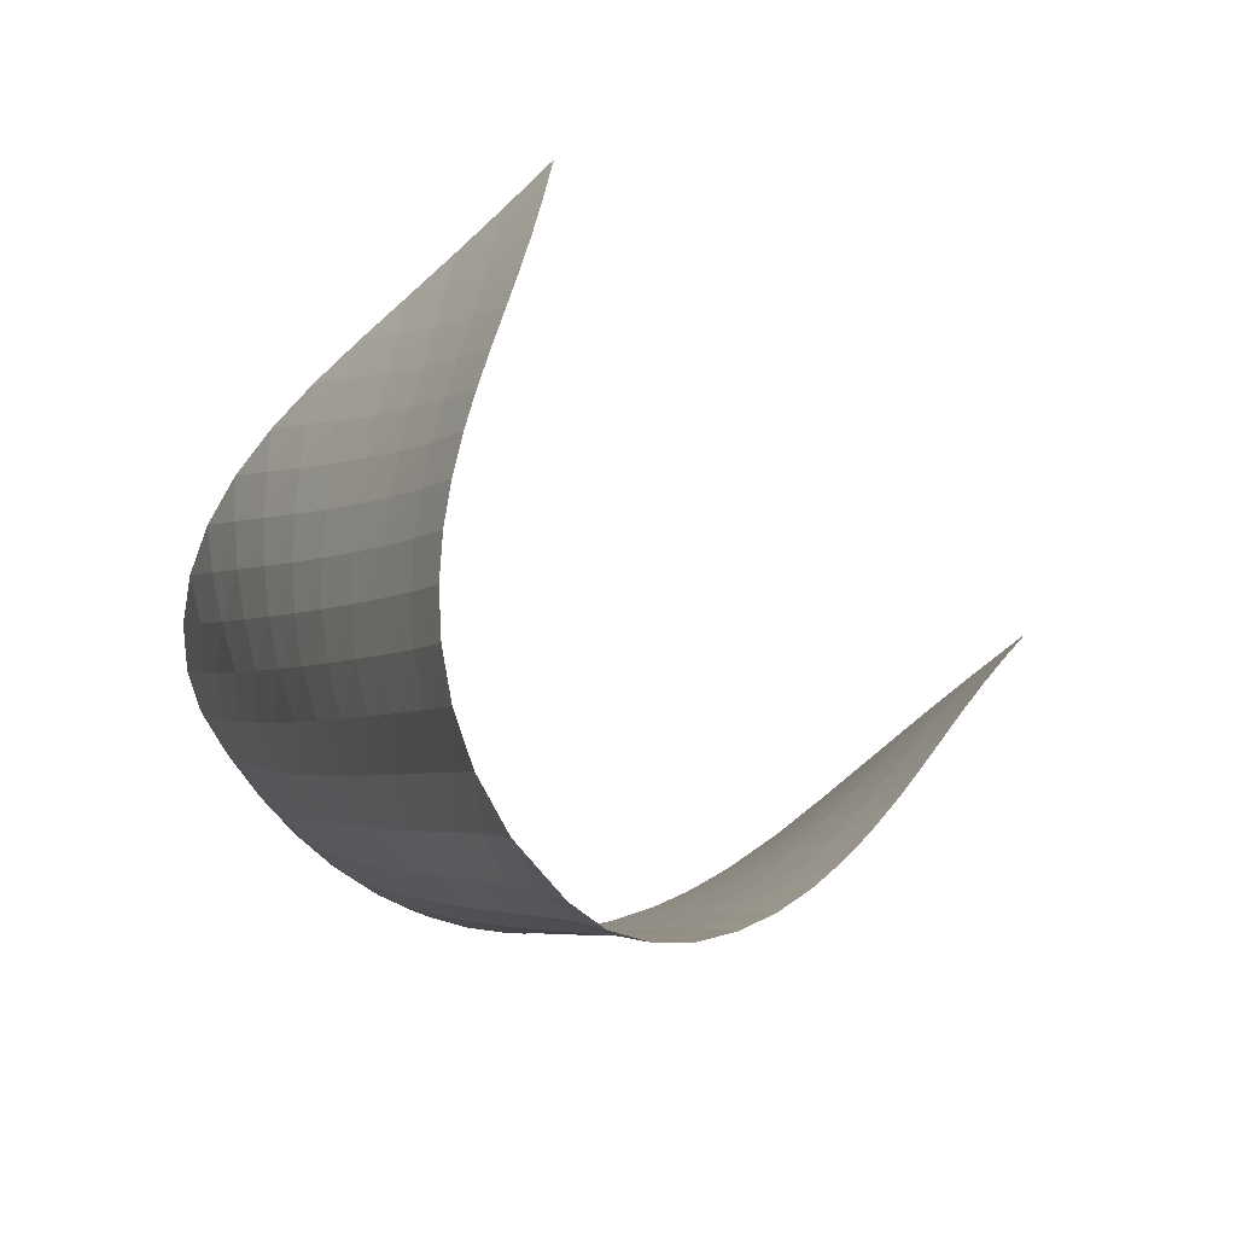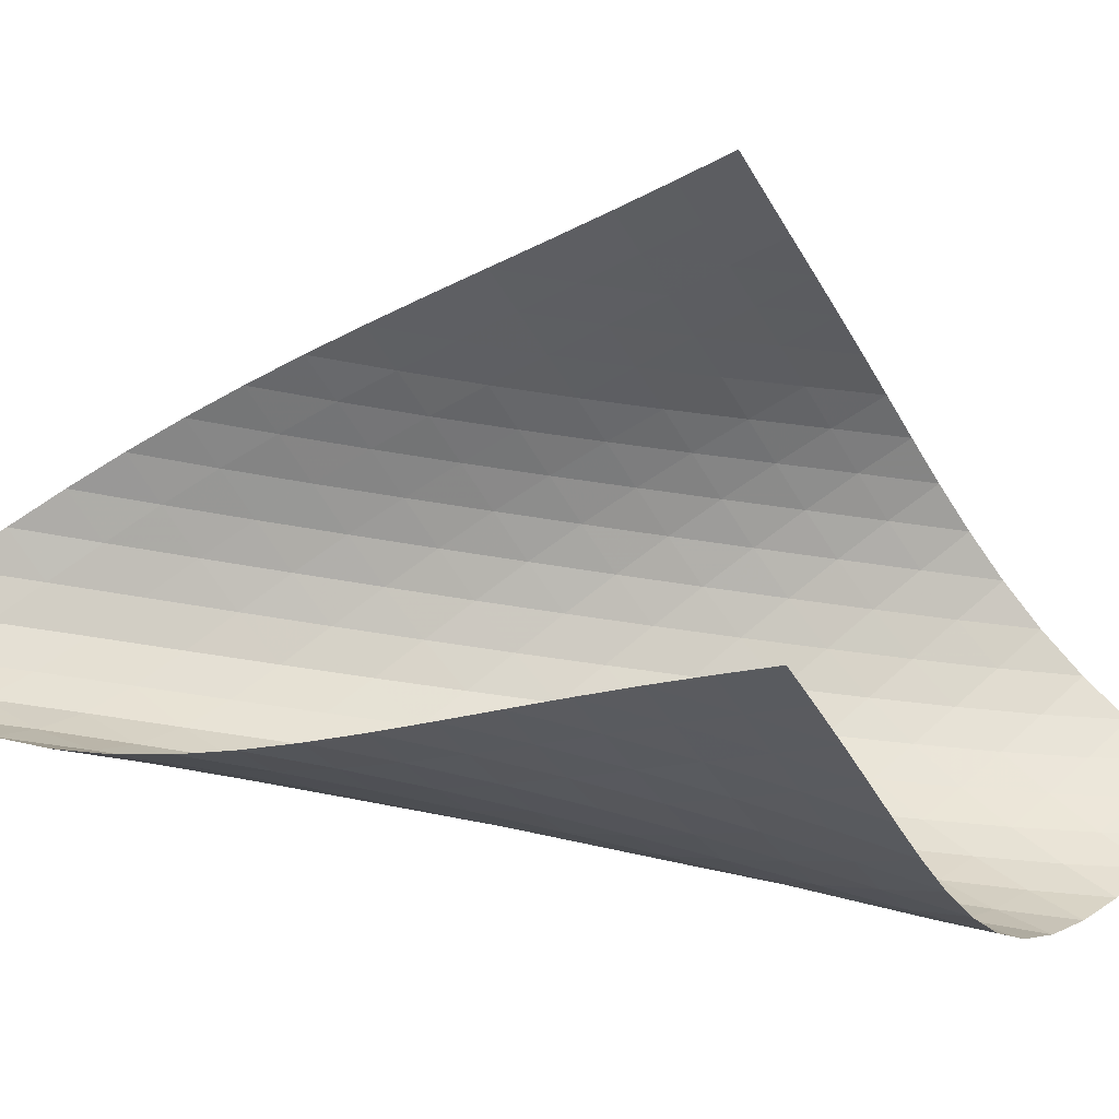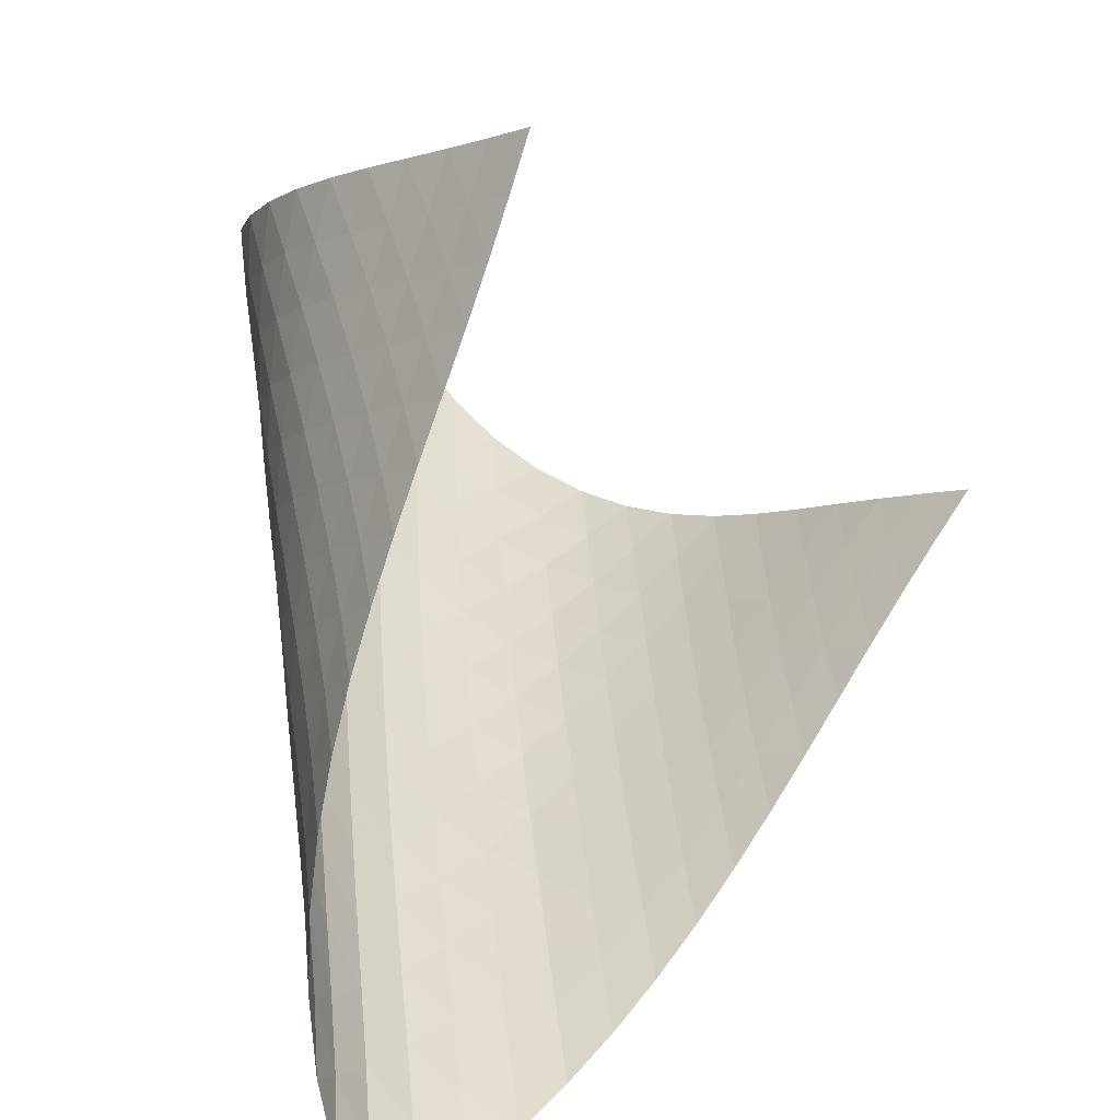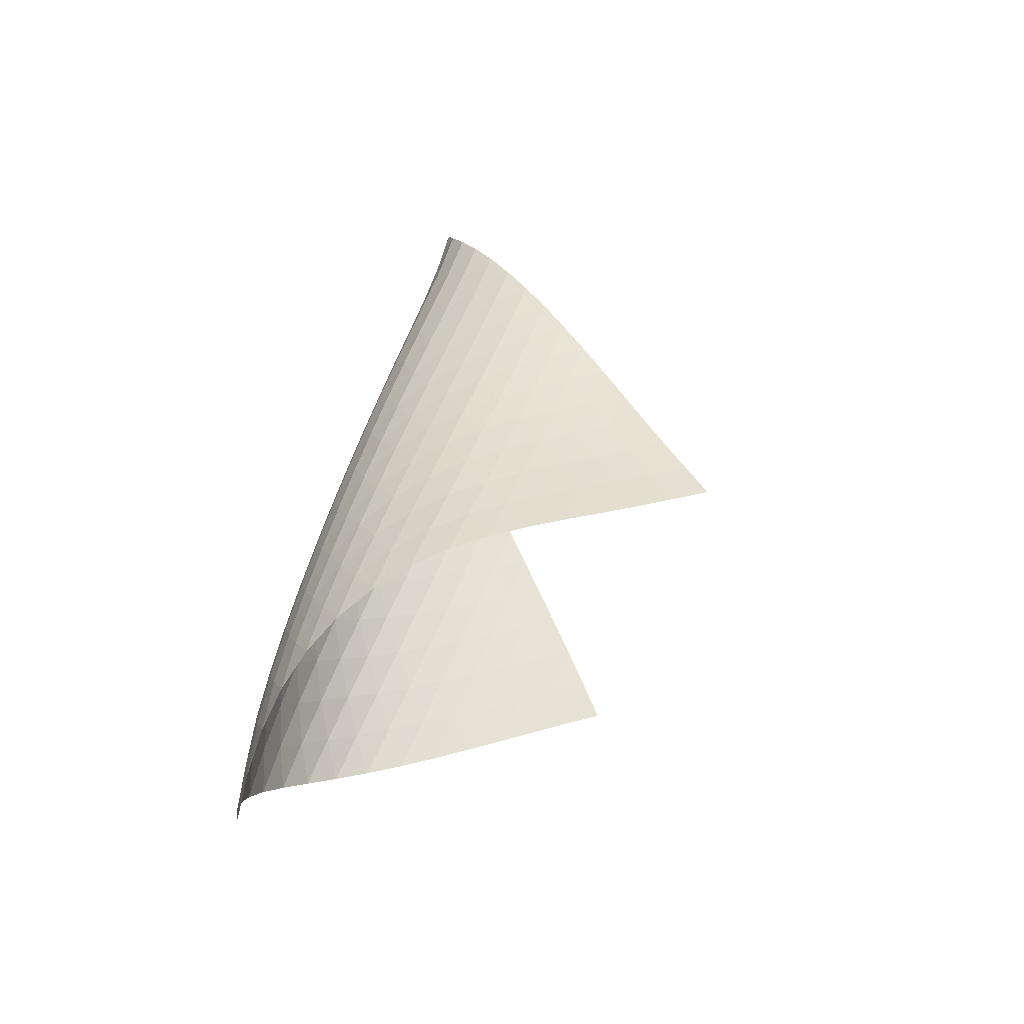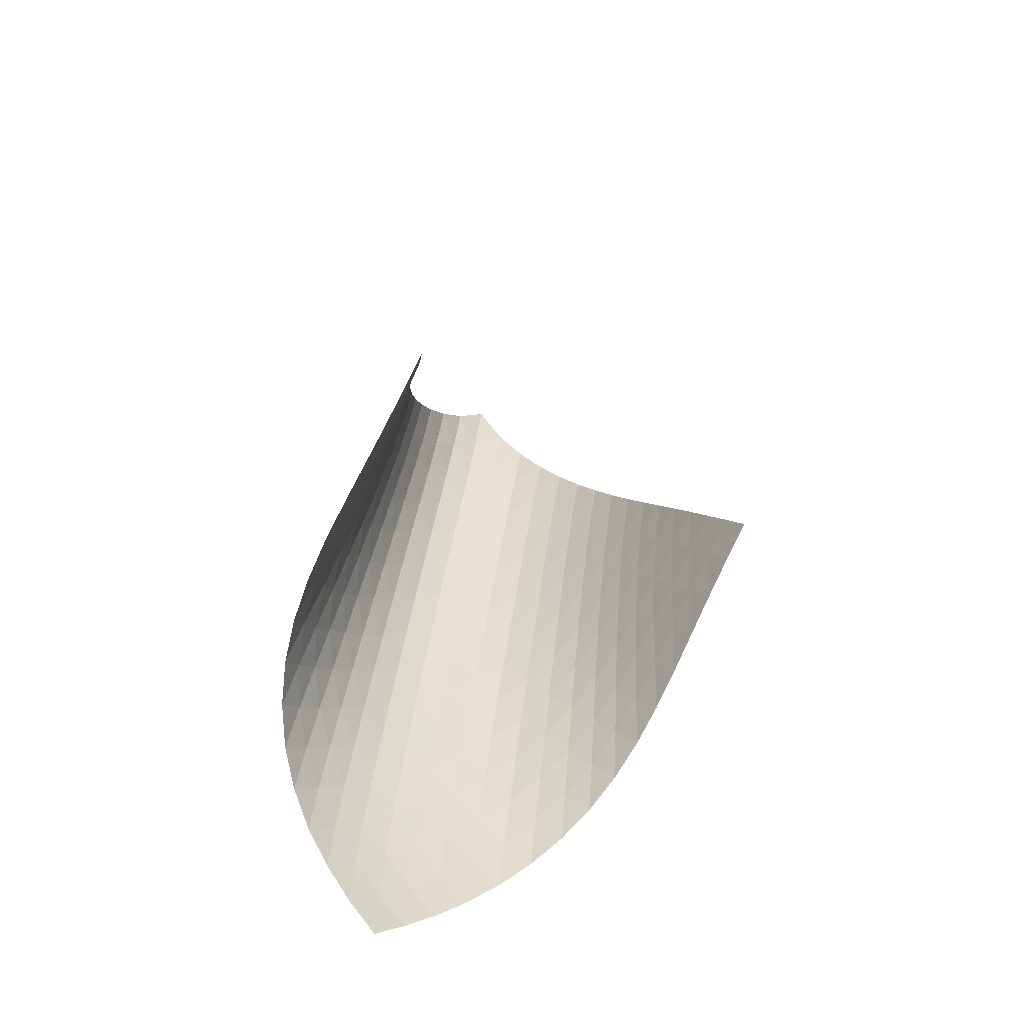
<metadata>
{"format":"obj","ext":"obj","renderer":"f3d","projection":"perspective","resolution":1024,"background":"white","views":[{"elev":8.3,"azim":175.5,"up":"+Z"},{"elev":7.1,"azim":-93.0,"up":"+Z"},{"elev":47.2,"azim":-174.5,"up":"+Z"},{"elev":-43.2,"azim":-150.0,"up":"+Y"},{"elev":-64.7,"azim":-74.8,"up":"+Y"}]}
</metadata>
<code>
v -6.498 -0.05193 6.498
v -7.117 -11.55 12.67
v -12.67 -11.55 7.117
v -3.889 -18.58 3.889
v -12.29 -10.78 6.955
v -11.92 -10.02 6.783
v -11.56 -9.252 6.599
v -11.19 -8.482 6.406
v -10.83 -7.711 6.212
v -10.46 -6.942 6.023
v -10.08 -6.174 5.847
v -9.685 -5.408 5.696
v -9.266 -4.645 5.578
v -8.824 -3.884 5.508
v -8.36 -3.127 5.501
v -7.878 -2.374 5.574
v -7.388 -1.626 5.749
v -6.912 -0.8703 6.047
v -6.047 -0.8703 6.912
v -5.749 -1.626 7.388
v -5.574 -2.374 7.878
v -5.501 -3.127 8.36
v -5.508 -3.884 8.824
v -5.578 -4.645 9.266
v -5.696 -5.408 9.685
v -5.847 -6.174 10.08
v -6.023 -6.942 10.46
v -6.212 -7.711 10.83
v -6.406 -8.482 11.19
v -6.599 -9.252 11.56
v -6.783 -10.02 11.92
v -6.955 -10.78 12.29
v -6.576 -11.94 12.12
v -6.025 -12.33 11.58
v -5.465 -12.72 11.04
v -4.902 -13.1 10.5
v -4.353 -13.49 9.954
v -3.839 -13.88 9.377
v -3.388 -14.29 8.762
v -3.031 -14.73 8.105
v -2.791 -15.19 7.418
v -2.684 -15.68 6.724
v -2.712 -16.21 6.049
v -2.866 -16.78 5.418
v -3.129 -17.36 4.848
v -3.478 -17.97 4.341
v -4.341 -17.97 3.478
v -4.848 -17.36 3.129
v -5.418 -16.78 2.866
v -6.049 -16.21 2.712
v -6.724 -15.68 2.684
v -7.418 -15.19 2.791
v -8.105 -14.73 3.031
v -8.762 -14.29 3.388
v -9.377 -13.88 3.839
v -9.954 -13.49 4.353
v -10.5 -13.1 4.902
v -11.04 -12.72 5.465
v -11.58 -12.33 6.025
v -12.12 -11.94 6.576
v -6.307 -1.473 6.307
v -6.701 -2.152 5.85
v -7.16 -2.859 5.537
v -7.641 -3.586 5.349
v -8.12 -4.326 5.264
v -8.584 -5.074 5.26
v -9.028 -5.829 5.319
v -9.451 -6.588 5.423
v -9.855 -7.35 5.562
v -10.24 -8.114 5.723
v -10.62 -8.88 5.896
v -10.99 -9.647 6.074
v -11.36 -10.41 6.248
v -11.74 -11.18 6.415
v -5.85 -2.152 6.701
v -6.094 -2.743 6.094
v -6.472 -3.39 5.622
v -6.925 -4.076 5.295
v -7.405 -4.789 5.096
v -7.886 -5.519 5
v -8.353 -6.26 4.986
v -8.802 -7.008 5.032
v -9.231 -7.762 5.124
v -9.641 -8.52 5.249
v -10.04 -9.281 5.396
v -10.42 -10.04 5.553
v -10.81 -10.81 5.712
v -11.19 -11.57 5.869
v -5.537 -2.859 7.16
v -5.622 -3.39 6.472
v -5.866 -3.975 5.866
v -6.241 -4.611 5.389
v -6.691 -5.285 5.05
v -7.172 -5.987 4.836
v -7.657 -6.707 4.725
v -8.13 -7.441 4.694
v -8.587 -8.183 4.726
v -9.024 -8.931 4.802
v -9.444 -9.684 4.911
v -9.852 -10.44 5.039
v -10.25 -11.2 5.177
v -10.65 -11.96 5.319
v -5.349 -3.586 7.641
v -5.295 -4.076 6.925
v -5.389 -4.611 6.241
v -5.64 -5.195 5.64
v -6.014 -5.824 5.159
v -6.462 -6.49 4.809
v -6.944 -7.183 4.578
v -7.433 -7.894 4.447
v -7.914 -8.619 4.396
v -8.38 -9.354 4.406
v -8.829 -10.1 4.462
v -9.262 -10.84 4.55
v -9.684 -11.59 4.656
v -10.1 -12.35 4.774
v -5.264 -4.326 8.12
v -5.096 -4.789 7.405
v -5.05 -5.285 6.691
v -5.159 -5.824 6.014
v -5.419 -6.409 5.419
v -5.793 -7.035 4.937
v -6.239 -7.694 4.575
v -6.721 -8.378 4.325
v -7.214 -9.08 4.171
v -7.703 -9.796 4.095
v -8.181 -10.52 4.08
v -8.643 -11.26 4.109
v -9.092 -12 4.17
v -9.53 -12.74 4.252
v -5.26 -5.074 8.584
v -5 -5.519 7.886
v -4.836 -5.987 7.172
v -4.809 -6.49 6.462
v -4.937 -7.035 5.793
v -5.205 -7.622 5.205
v -5.58 -8.246 4.722
v -6.024 -8.898 4.35
v -6.505 -9.574 4.08
v -7.001 -10.27 3.901
v -7.497 -10.97 3.796
v -7.986 -11.69 3.75
v -8.464 -12.41 3.747
v -8.928 -13.14 3.778
v -5.319 -5.829 9.028
v -4.986 -6.26 8.353
v -4.725 -6.707 7.657
v -4.578 -7.183 6.944
v -4.575 -7.694 6.239
v -4.722 -8.246 5.58
v -5 -8.834 5
v -5.376 -9.456 4.516
v -5.817 -10.1 4.133
v -6.296 -10.77 3.844
v -6.794 -11.45 3.639
v -7.297 -12.15 3.502
v -7.796 -12.85 3.42
v -8.286 -13.57 3.382
v -5.423 -6.588 9.451
v -5.032 -7.008 8.802
v -4.694 -7.441 8.13
v -4.447 -7.894 7.433
v -4.325 -8.378 6.721
v -4.35 -8.898 6.024
v -4.516 -9.456 5.376
v -4.803 -10.05 4.803
v -5.18 -10.67 4.319
v -5.619 -11.31 3.927
v -6.096 -11.97 3.619
v -6.594 -12.64 3.385
v -7.1 -13.32 3.214
v -7.607 -14.02 3.095
v -5.562 -7.35 9.855
v -5.124 -7.762 9.231
v -4.726 -8.183 8.587
v -4.396 -8.619 7.914
v -4.171 -9.08 7.214
v -4.08 -9.574 6.505
v -4.133 -10.1 5.817
v -4.319 -10.67 5.18
v -4.615 -11.26 4.615
v -4.994 -11.88 4.132
v -5.43 -12.51 3.73
v -5.904 -13.17 3.403
v -6.4 -13.83 3.141
v -6.908 -14.5 2.936
v -5.723 -8.114 10.24
v -5.249 -8.52 9.641
v -4.802 -8.931 9.024
v -4.406 -9.354 8.38
v -4.095 -9.796 7.703
v -3.901 -10.27 7.001
v -3.844 -10.77 6.296
v -3.927 -11.31 5.619
v -4.132 -11.88 4.994
v -4.437 -12.47 4.437
v -4.818 -13.09 3.955
v -5.252 -13.72 3.544
v -5.722 -14.37 3.198
v -6.215 -15.02 2.91
v -5.896 -8.88 10.62
v -5.396 -9.281 10.04
v -4.911 -9.684 9.444
v -4.462 -10.1 8.829
v -4.08 -10.52 8.181
v -3.796 -10.97 7.497
v -3.639 -11.45 6.794
v -3.619 -11.97 6.096
v -3.73 -12.51 5.43
v -3.955 -13.09 4.818
v -4.27 -13.69 4.27
v -4.654 -14.3 3.79
v -5.087 -14.93 3.372
v -5.555 -15.57 3.012
v -6.074 -9.647 10.99
v -5.553 -10.04 10.42
v -5.039 -10.44 9.852
v -4.55 -10.84 9.262
v -4.109 -11.26 8.643
v -3.75 -11.69 7.986
v -3.502 -12.15 7.297
v -3.385 -12.64 6.594
v -3.403 -13.17 5.904
v -3.544 -13.72 5.252
v -3.79 -14.3 4.654
v -4.119 -14.9 4.119
v -4.51 -15.52 3.645
v -4.946 -16.14 3.228
v -6.248 -10.41 11.36
v -5.712 -10.81 10.81
v -5.177 -11.2 10.25
v -4.656 -11.59 9.684
v -4.17 -12 9.092
v -3.747 -12.41 8.464
v -3.42 -12.85 7.796
v -3.214 -13.32 7.1
v -3.141 -13.83 6.4
v -3.198 -14.37 5.722
v -3.372 -14.93 5.087
v -3.645 -15.52 4.51
v -3.995 -16.13 3.995
v -4.401 -16.74 3.537
v -6.415 -11.18 11.74
v -5.869 -11.57 11.19
v -5.319 -11.96 10.65
v -4.774 -12.35 10.1
v -4.252 -12.74 9.53
v -3.778 -13.14 8.928
v -3.382 -13.57 8.286
v -3.095 -14.02 7.607
v -2.936 -14.5 6.908
v -2.91 -15.02 6.215
v -3.012 -15.57 5.555
v -3.228 -16.14 4.946
v -3.537 -16.74 4.401
v -3.916 -17.35 3.916
f 256 46 4
f 256 4 47
f 5 74 60
f 5 60 3
f 74 88 59
f 74 59 60
f 88 102 58
f 88 58 59
f 102 116 57
f 102 57 58
f 116 130 56
f 116 56 57
f 130 144 55
f 130 55 56
f 144 158 54
f 144 54 55
f 158 172 53
f 158 53 54
f 172 186 52
f 172 52 53
f 186 200 51
f 186 51 52
f 200 214 50
f 200 50 51
f 214 228 49
f 214 49 50
f 228 242 48
f 228 48 49
f 242 256 47
f 242 47 48
f 1 19 61
f 1 61 18
f 18 61 62
f 18 62 17
f 17 62 63
f 17 63 16
f 16 63 64
f 16 64 15
f 15 64 65
f 15 65 14
f 14 65 66
f 14 66 13
f 13 66 67
f 13 67 12
f 12 67 68
f 12 68 11
f 11 68 69
f 11 69 10
f 10 69 70
f 10 70 9
f 9 70 71
f 9 71 8
f 8 71 72
f 8 72 7
f 7 72 73
f 7 73 6
f 6 73 74
f 6 74 5
f 19 20 75
f 19 75 61
f 61 75 76
f 61 76 62
f 62 76 77
f 62 77 63
f 63 77 78
f 63 78 64
f 64 78 79
f 64 79 65
f 65 79 80
f 65 80 66
f 66 80 81
f 66 81 67
f 67 81 82
f 67 82 68
f 68 82 83
f 68 83 69
f 69 83 84
f 69 84 70
f 70 84 85
f 70 85 71
f 71 85 86
f 71 86 72
f 72 86 87
f 72 87 73
f 73 87 88
f 73 88 74
f 20 21 89
f 20 89 75
f 75 89 90
f 75 90 76
f 76 90 91
f 76 91 77
f 77 91 92
f 77 92 78
f 78 92 93
f 78 93 79
f 79 93 94
f 79 94 80
f 80 94 95
f 80 95 81
f 81 95 96
f 81 96 82
f 82 96 97
f 82 97 83
f 83 97 98
f 83 98 84
f 84 98 99
f 84 99 85
f 85 99 100
f 85 100 86
f 86 100 101
f 86 101 87
f 87 101 102
f 87 102 88
f 21 22 103
f 21 103 89
f 89 103 104
f 89 104 90
f 90 104 105
f 90 105 91
f 91 105 106
f 91 106 92
f 92 106 107
f 92 107 93
f 93 107 108
f 93 108 94
f 94 108 109
f 94 109 95
f 95 109 110
f 95 110 96
f 96 110 111
f 96 111 97
f 97 111 112
f 97 112 98
f 98 112 113
f 98 113 99
f 99 113 114
f 99 114 100
f 100 114 115
f 100 115 101
f 101 115 116
f 101 116 102
f 22 23 117
f 22 117 103
f 103 117 118
f 103 118 104
f 104 118 119
f 104 119 105
f 105 119 120
f 105 120 106
f 106 120 121
f 106 121 107
f 107 121 122
f 107 122 108
f 108 122 123
f 108 123 109
f 109 123 124
f 109 124 110
f 110 124 125
f 110 125 111
f 111 125 126
f 111 126 112
f 112 126 127
f 112 127 113
f 113 127 128
f 113 128 114
f 114 128 129
f 114 129 115
f 115 129 130
f 115 130 116
f 23 24 131
f 23 131 117
f 117 131 132
f 117 132 118
f 118 132 133
f 118 133 119
f 119 133 134
f 119 134 120
f 120 134 135
f 120 135 121
f 121 135 136
f 121 136 122
f 122 136 137
f 122 137 123
f 123 137 138
f 123 138 124
f 124 138 139
f 124 139 125
f 125 139 140
f 125 140 126
f 126 140 141
f 126 141 127
f 127 141 142
f 127 142 128
f 128 142 143
f 128 143 129
f 129 143 144
f 129 144 130
f 24 25 145
f 24 145 131
f 131 145 146
f 131 146 132
f 132 146 147
f 132 147 133
f 133 147 148
f 133 148 134
f 134 148 149
f 134 149 135
f 135 149 150
f 135 150 136
f 136 150 151
f 136 151 137
f 137 151 152
f 137 152 138
f 138 152 153
f 138 153 139
f 139 153 154
f 139 154 140
f 140 154 155
f 140 155 141
f 141 155 156
f 141 156 142
f 142 156 157
f 142 157 143
f 143 157 158
f 143 158 144
f 25 26 159
f 25 159 145
f 145 159 160
f 145 160 146
f 146 160 161
f 146 161 147
f 147 161 162
f 147 162 148
f 148 162 163
f 148 163 149
f 149 163 164
f 149 164 150
f 150 164 165
f 150 165 151
f 151 165 166
f 151 166 152
f 152 166 167
f 152 167 153
f 153 167 168
f 153 168 154
f 154 168 169
f 154 169 155
f 155 169 170
f 155 170 156
f 156 170 171
f 156 171 157
f 157 171 172
f 157 172 158
f 26 27 173
f 26 173 159
f 159 173 174
f 159 174 160
f 160 174 175
f 160 175 161
f 161 175 176
f 161 176 162
f 162 176 177
f 162 177 163
f 163 177 178
f 163 178 164
f 164 178 179
f 164 179 165
f 165 179 180
f 165 180 166
f 166 180 181
f 166 181 167
f 167 181 182
f 167 182 168
f 168 182 183
f 168 183 169
f 169 183 184
f 169 184 170
f 170 184 185
f 170 185 171
f 171 185 186
f 171 186 172
f 27 28 187
f 27 187 173
f 173 187 188
f 173 188 174
f 174 188 189
f 174 189 175
f 175 189 190
f 175 190 176
f 176 190 191
f 176 191 177
f 177 191 192
f 177 192 178
f 178 192 193
f 178 193 179
f 179 193 194
f 179 194 180
f 180 194 195
f 180 195 181
f 181 195 196
f 181 196 182
f 182 196 197
f 182 197 183
f 183 197 198
f 183 198 184
f 184 198 199
f 184 199 185
f 185 199 200
f 185 200 186
f 28 29 201
f 28 201 187
f 187 201 202
f 187 202 188
f 188 202 203
f 188 203 189
f 189 203 204
f 189 204 190
f 190 204 205
f 190 205 191
f 191 205 206
f 191 206 192
f 192 206 207
f 192 207 193
f 193 207 208
f 193 208 194
f 194 208 209
f 194 209 195
f 195 209 210
f 195 210 196
f 196 210 211
f 196 211 197
f 197 211 212
f 197 212 198
f 198 212 213
f 198 213 199
f 199 213 214
f 199 214 200
f 29 30 215
f 29 215 201
f 201 215 216
f 201 216 202
f 202 216 217
f 202 217 203
f 203 217 218
f 203 218 204
f 204 218 219
f 204 219 205
f 205 219 220
f 205 220 206
f 206 220 221
f 206 221 207
f 207 221 222
f 207 222 208
f 208 222 223
f 208 223 209
f 209 223 224
f 209 224 210
f 210 224 225
f 210 225 211
f 211 225 226
f 211 226 212
f 212 226 227
f 212 227 213
f 213 227 228
f 213 228 214
f 30 31 229
f 30 229 215
f 215 229 230
f 215 230 216
f 216 230 231
f 216 231 217
f 217 231 232
f 217 232 218
f 218 232 233
f 218 233 219
f 219 233 234
f 219 234 220
f 220 234 235
f 220 235 221
f 221 235 236
f 221 236 222
f 222 236 237
f 222 237 223
f 223 237 238
f 223 238 224
f 224 238 239
f 224 239 225
f 225 239 240
f 225 240 226
f 226 240 241
f 226 241 227
f 227 241 242
f 227 242 228
f 31 32 243
f 31 243 229
f 229 243 244
f 229 244 230
f 230 244 245
f 230 245 231
f 231 245 246
f 231 246 232
f 232 246 247
f 232 247 233
f 233 247 248
f 233 248 234
f 234 248 249
f 234 249 235
f 235 249 250
f 235 250 236
f 236 250 251
f 236 251 237
f 237 251 252
f 237 252 238
f 238 252 253
f 238 253 239
f 239 253 254
f 239 254 240
f 240 254 255
f 240 255 241
f 241 255 256
f 241 256 242
f 32 2 33
f 32 33 243
f 243 33 34
f 243 34 244
f 244 34 35
f 244 35 245
f 245 35 36
f 245 36 246
f 246 36 37
f 246 37 247
f 247 37 38
f 247 38 248
f 248 38 39
f 248 39 249
f 249 39 40
f 249 40 250
f 250 40 41
f 250 41 251
f 251 41 42
f 251 42 252
f 252 42 43
f 252 43 253
f 253 43 44
f 253 44 254
f 254 44 45
f 254 45 255
f 255 45 46
f 255 46 256

</code>
